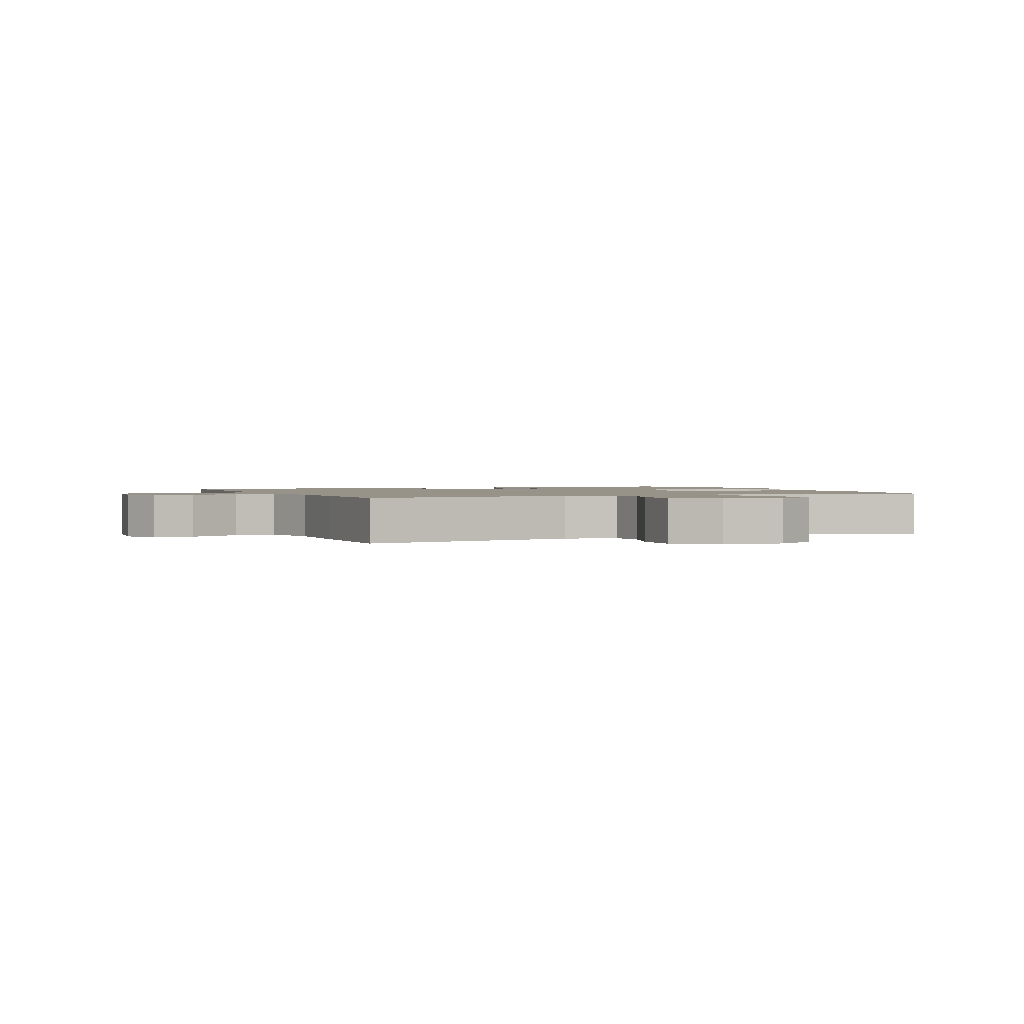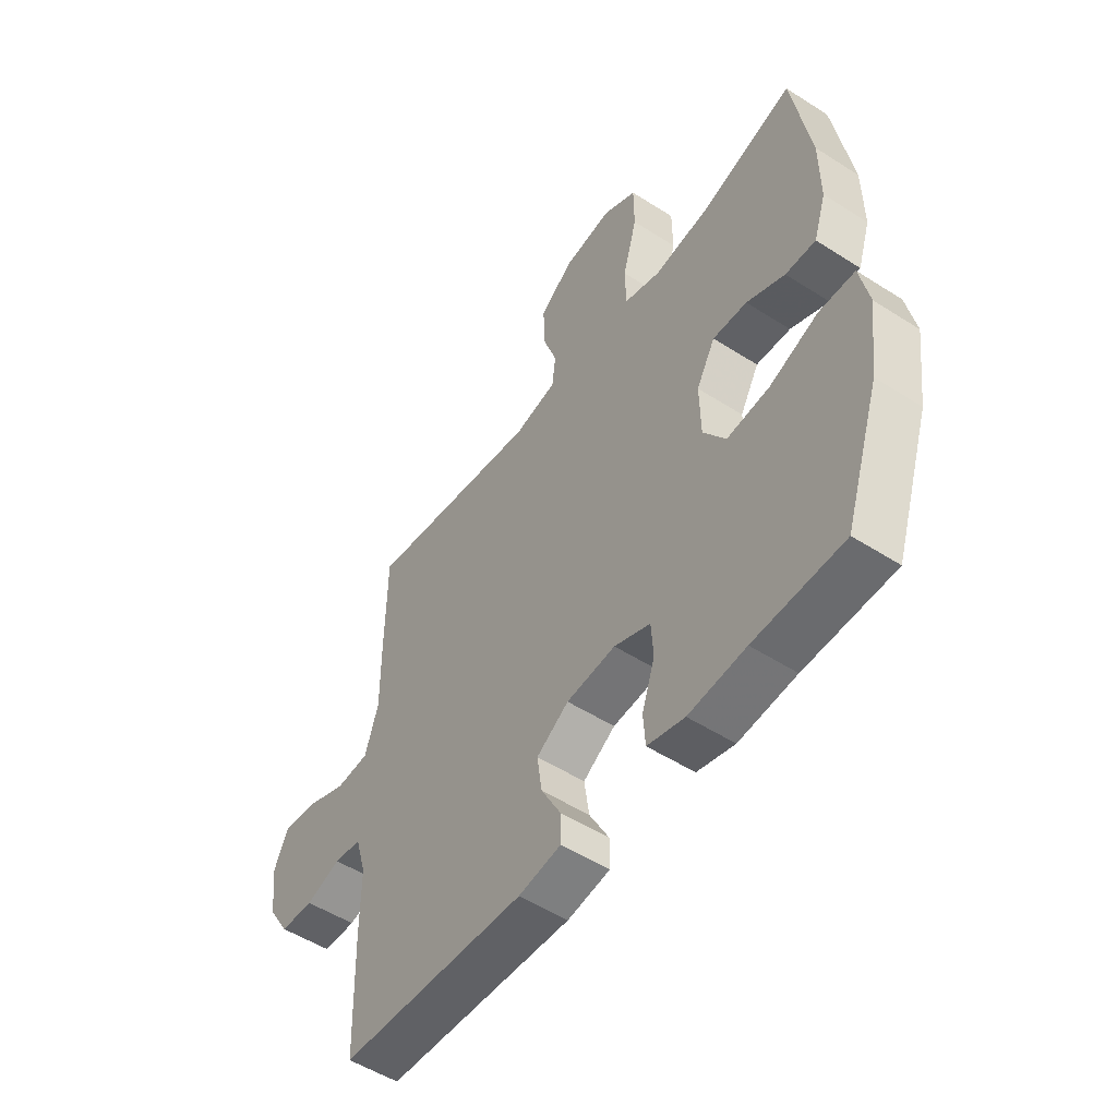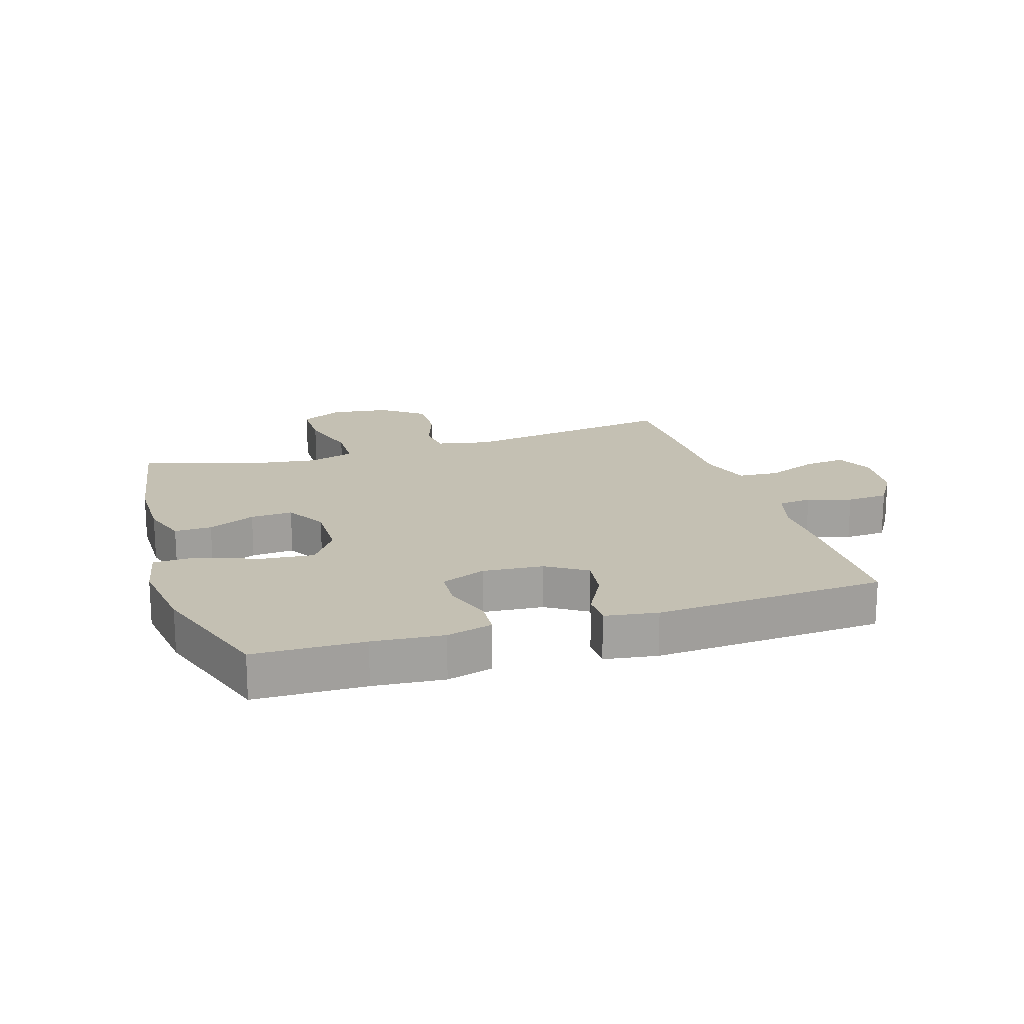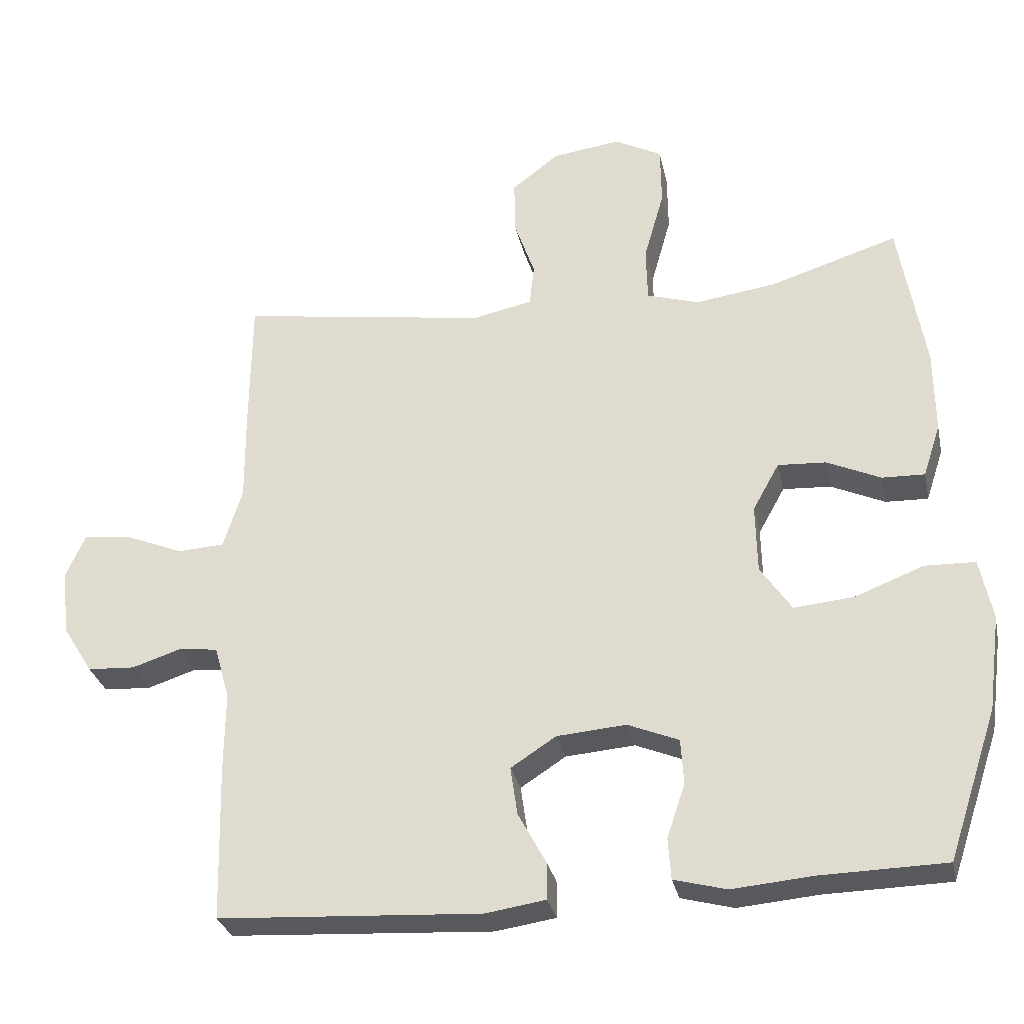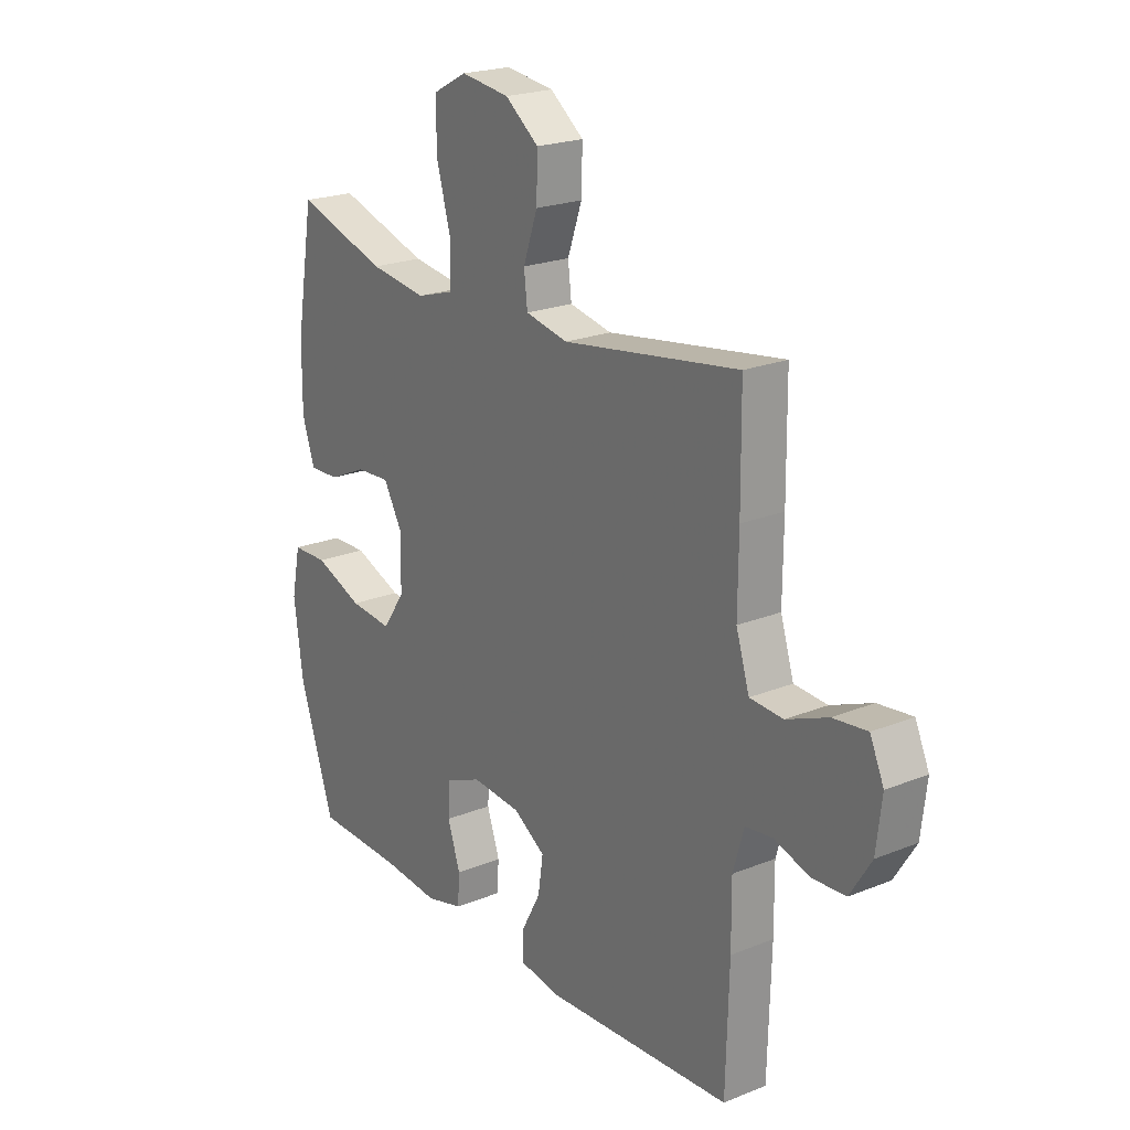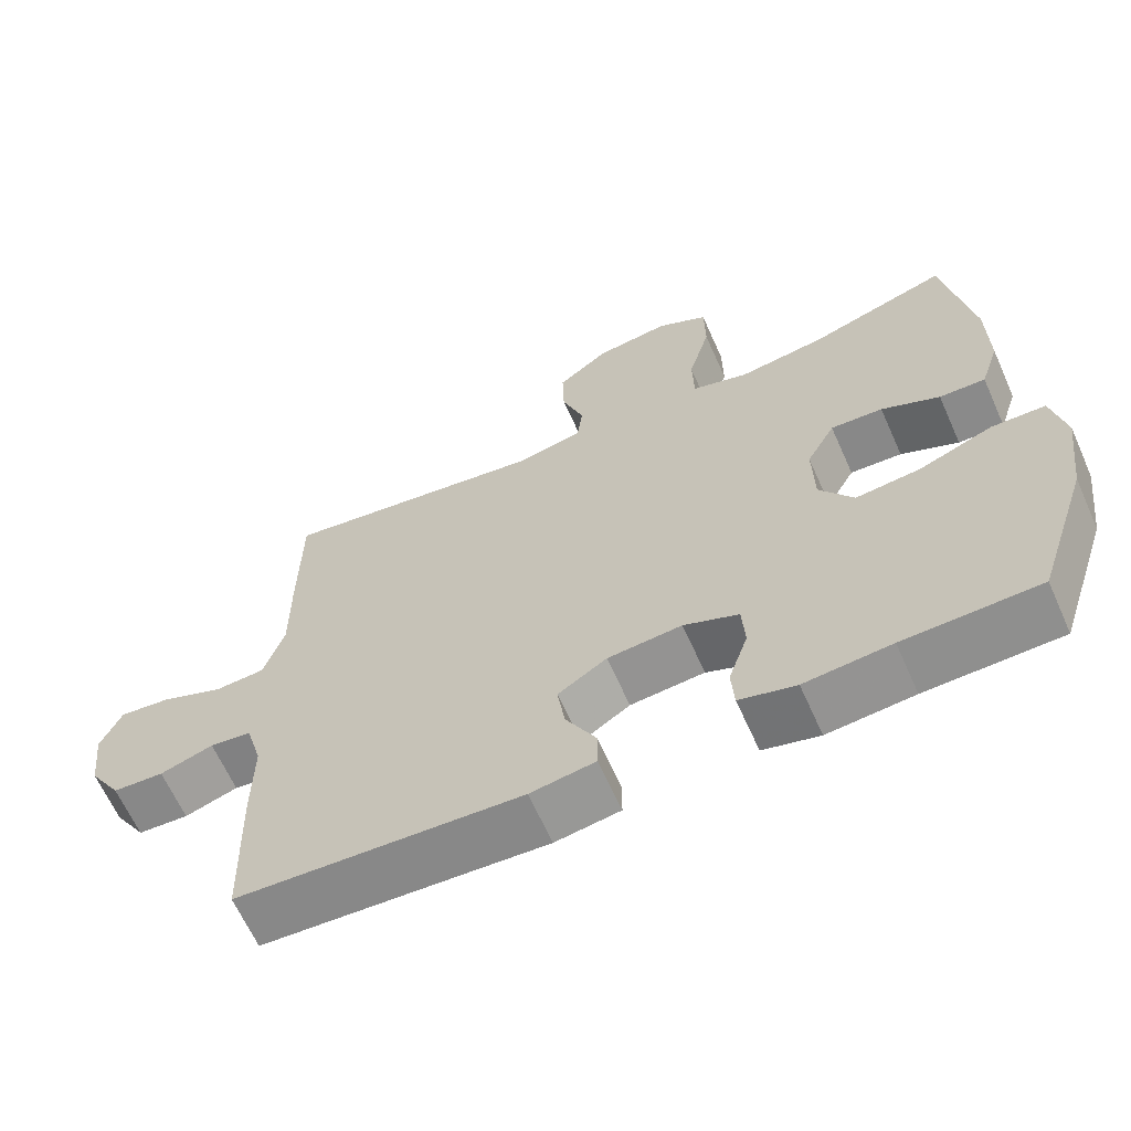
<metadata>
{"format":"obj","ext":"obj","renderer":"f3d","projection":"perspective","resolution":1024,"background":"white","views":[{"elev":1.5,"azim":-23.6,"up":"+Y"},{"elev":-52.2,"azim":55.3,"up":"+Z"},{"elev":18.0,"azim":162.4,"up":"+Y"},{"elev":-29.9,"azim":11.9,"up":"+Z"},{"elev":21.7,"azim":-125.4,"up":"+Z"},{"elev":-64.5,"azim":24.1,"up":"+Z"}]}
</metadata>
<code>
v 0.5 0.07 -0.5
v 0.321 0.07 -0.504
v 0.206 0.07 -0.514
v 0.131 0.07 -0.494
v 0.127 0.07 -0.435
v 0.153 0.07 -0.358
v 0.149 0.07 -0.293
v 0.076 0.07 -0.263
v -0.023 0.07 -0.271
v -0.088 0.07 -0.313
v -0.078 0.07 -0.382
v -0.038 0.07 -0.456
v -0.038 0.07 -0.509
v -0.124 0.07 -0.522
v -0.5 0.07 -0.5
v -0.506 0.07 -0.277
v -0.505 0.07 -0.161
v -0.527 0.07 -0.085
v -0.582 0.07 -0.078
v -0.653 0.07 -0.101
v -0.721 0.07 -0.097
v -0.764 0.07 -0.028
v -0.775 0.07 0.066
v -0.747 0.07 0.129
v -0.678 0.07 0.121
v -0.595 0.07 0.087
v -0.528 0.07 0.091
v -0.501 0.07 0.177
v -0.502 0.07 0.309
v -0.5 0.07 0.5
v -0.144 0.07 0.446
v -0.058 0.07 0.464
v -0.051 0.07 0.524
v -0.08 0.07 0.607
v -0.082 0.07 0.687
v -0.014 0.07 0.739
v 0.084 0.07 0.752
v 0.152 0.07 0.716
v 0.153 0.07 0.63
v 0.124 0.07 0.527
v 0.126 0.07 0.449
v 0.201 0.07 0.426
v 0.316 0.07 0.442
v 0.5 0.07 0.5
v 0.537 0.07 0.281
v 0.538 0.07 0.161
v 0.513 0.07 0.085
v 0.452 0.07 0.087
v 0.375 0.07 0.122
v 0.306 0.07 0.126
v 0.268 0.07 0.058
v 0.27 0.07 -0.041
v 0.315 0.07 -0.107
v 0.401 0.07 -0.099
v 0.499 0.07 -0.061
v 0.571 0.07 -0.063
v 0.589 0.07 -0.151
v 0.571 0.07 -0.287
v 0.5 0 -0.5
v 0.321 0 -0.504
v 0.206 0 -0.514
v 0.131 0 -0.494
v 0.127 0 -0.435
v 0.153 0 -0.358
v 0.149 0 -0.293
v 0.076 0 -0.263
v -0.023 0 -0.271
v -0.088 0 -0.313
v -0.078 0 -0.382
v -0.038 0 -0.456
v -0.038 0 -0.509
v -0.124 0 -0.522
v -0.5 0 -0.5
v -0.506 0 -0.277
v -0.505 0 -0.161
v -0.527 0 -0.085
v -0.582 0 -0.078
v -0.653 0 -0.101
v -0.721 0 -0.097
v -0.764 0 -0.028
v -0.775 0 0.066
v -0.747 0 0.129
v -0.678 0 0.121
v -0.595 0 0.087
v -0.528 0 0.091
v -0.501 0 0.177
v -0.502 0 0.309
v -0.5 0 0.5
v -0.144 0 0.446
v -0.058 0 0.464
v -0.051 0 0.524
v -0.08 0 0.607
v -0.082 0 0.687
v -0.014 0 0.739
v 0.084 0 0.752
v 0.152 0 0.716
v 0.153 0 0.63
v 0.124 0 0.527
v 0.126 0 0.449
v 0.201 0 0.426
v 0.316 0 0.442
v 0.5 0 0.5
v 0.537 0 0.281
v 0.538 0 0.161
v 0.513 0 0.085
v 0.452 0 0.087
v 0.375 0 0.122
v 0.306 0 0.126
v 0.268 0 0.058
v 0.27 0 -0.041
v 0.315 0 -0.107
v 0.401 0 -0.099
v 0.499 0 -0.061
v 0.571 0 -0.063
v 0.589 0 -0.151
v 0.571 0 -0.287
f 58 1 2
f 57 58 2
f 56 57 2
f 55 56 2
f 54 55 2
f 4 5 6
f 3 4 6
f 2 3 6
f 54 2 6
f 53 54 6
f 52 53 6 7
f 51 52 7 8
f 50 51 8 9
f 47 48 49
f 46 47 49
f 45 46 49
f 44 45 49
f 43 44 49
f 42 43 49 50
f 50 9 10
f 42 50 10
f 41 42 10
f 38 39 40
f 37 38 40
f 36 37 40
f 35 36 40
f 34 35 40
f 33 34 40
f 40 41 10
f 33 40 10
f 32 33 10
f 28 29 30 31
f 31 32 10
f 28 31 10
f 27 28 10
f 24 25 26
f 23 24 26
f 22 23 26
f 21 22 26
f 20 21 26
f 19 20 26
f 18 19 26 27
f 27 10 11
f 18 27 11
f 17 18 11
f 15 16 17
f 14 15 17
f 13 14 17
f 12 13 17
f 11 12 17
f 60 59 116
f 60 116 115
f 60 115 114
f 60 114 113
f 60 113 112
f 64 63 62
f 64 62 61
f 64 61 60
f 64 60 112
f 64 112 111
f 65 64 111 110
f 66 65 110 109
f 67 66 109 108
f 107 106 105
f 107 105 104
f 107 104 103
f 107 103 102
f 107 102 101
f 108 107 101 100
f 68 67 108
f 68 108 100
f 68 100 99
f 98 97 96
f 98 96 95
f 98 95 94
f 98 94 93
f 98 93 92
f 98 92 91
f 68 99 98
f 68 98 91
f 68 91 90
f 89 88 87 86
f 68 90 89
f 68 89 86
f 68 86 85
f 84 83 82
f 84 82 81
f 84 81 80
f 84 80 79
f 84 79 78
f 84 78 77
f 85 84 77 76
f 69 68 85
f 69 85 76
f 69 76 75
f 75 74 73
f 75 73 72
f 75 72 71
f 75 71 70
f 75 70 69
f 1 59 60 2
f 2 60 61 3
f 3 61 62 4
f 4 62 63 5
f 5 63 64 6
f 6 64 65 7
f 7 65 66 8
f 8 66 67 9
f 9 67 68 10
f 10 68 69 11
f 11 69 70 12
f 12 70 71 13
f 13 71 72 14
f 14 72 73 15
f 15 73 74 16
f 16 74 75 17
f 17 75 76 18
f 18 76 77 19
f 19 77 78 20
f 20 78 79 21
f 21 79 80 22
f 22 80 81 23
f 23 81 82 24
f 24 82 83 25
f 25 83 84 26
f 26 84 85 27
f 27 85 86 28
f 28 86 87 29
f 29 87 88 30
f 30 88 89 31
f 31 89 90 32
f 32 90 91 33
f 33 91 92 34
f 34 92 93 35
f 35 93 94 36
f 36 94 95 37
f 37 95 96 38
f 38 96 97 39
f 39 97 98 40
f 40 98 99 41
f 41 99 100 42
f 42 100 101 43
f 43 101 102 44
f 44 102 103 45
f 45 103 104 46
f 46 104 105 47
f 47 105 106 48
f 48 106 107 49
f 49 107 108 50
f 50 108 109 51
f 51 109 110 52
f 52 110 111 53
f 53 111 112 54
f 54 112 113 55
f 55 113 114 56
f 56 114 115 57
f 57 115 116 58
f 58 116 59 1

</code>
